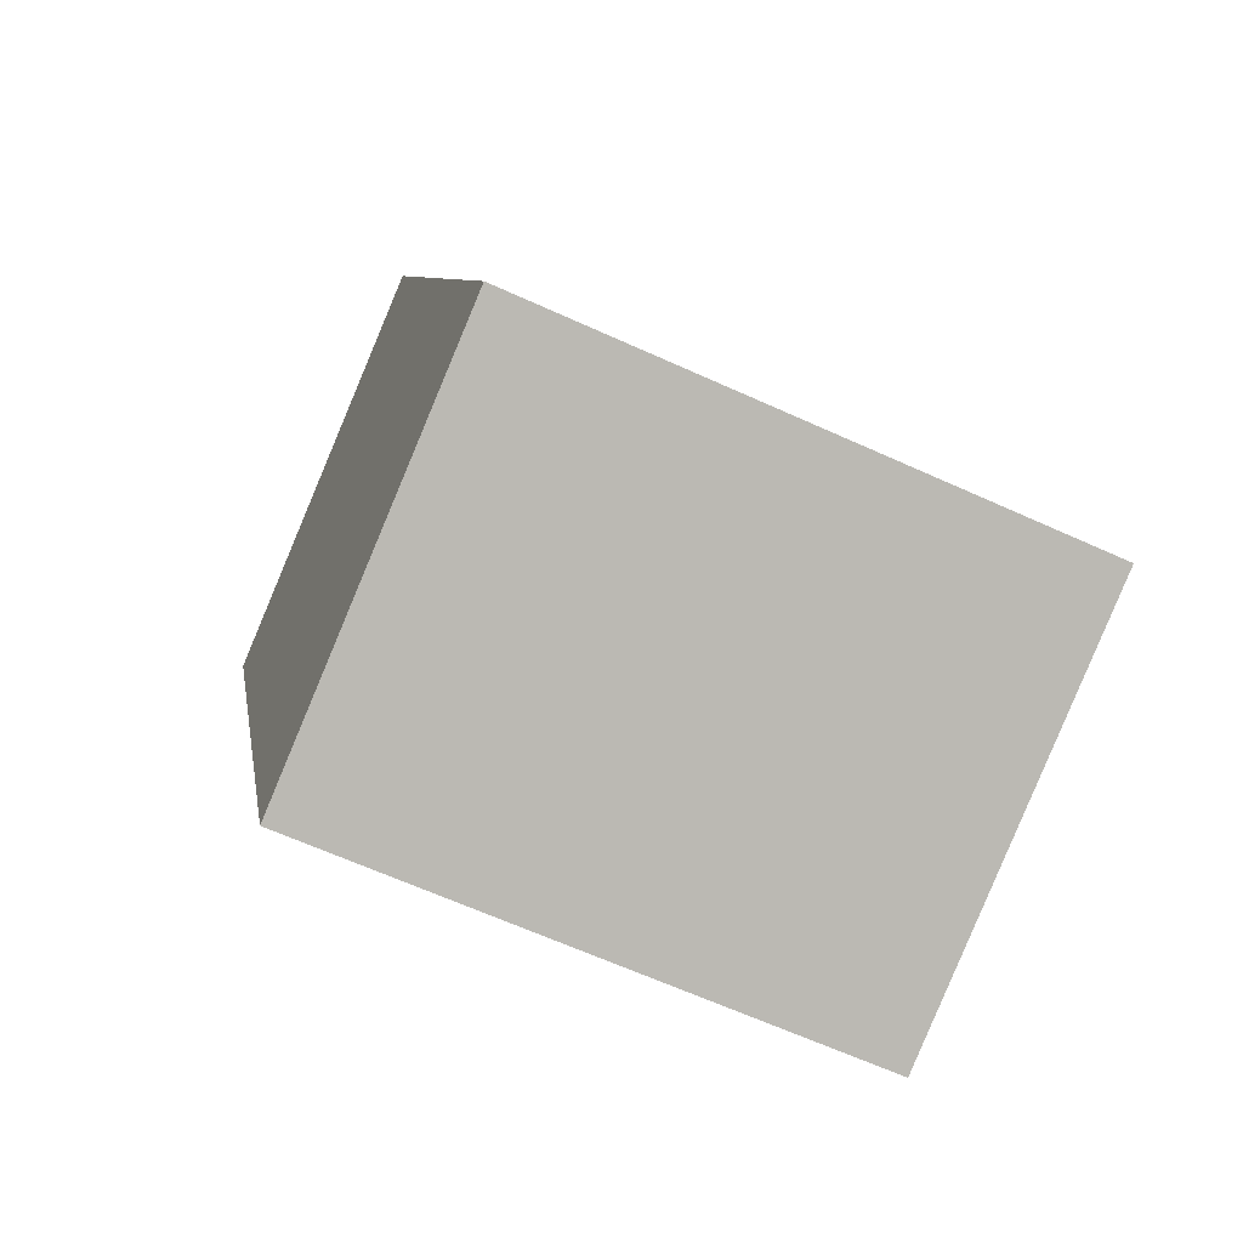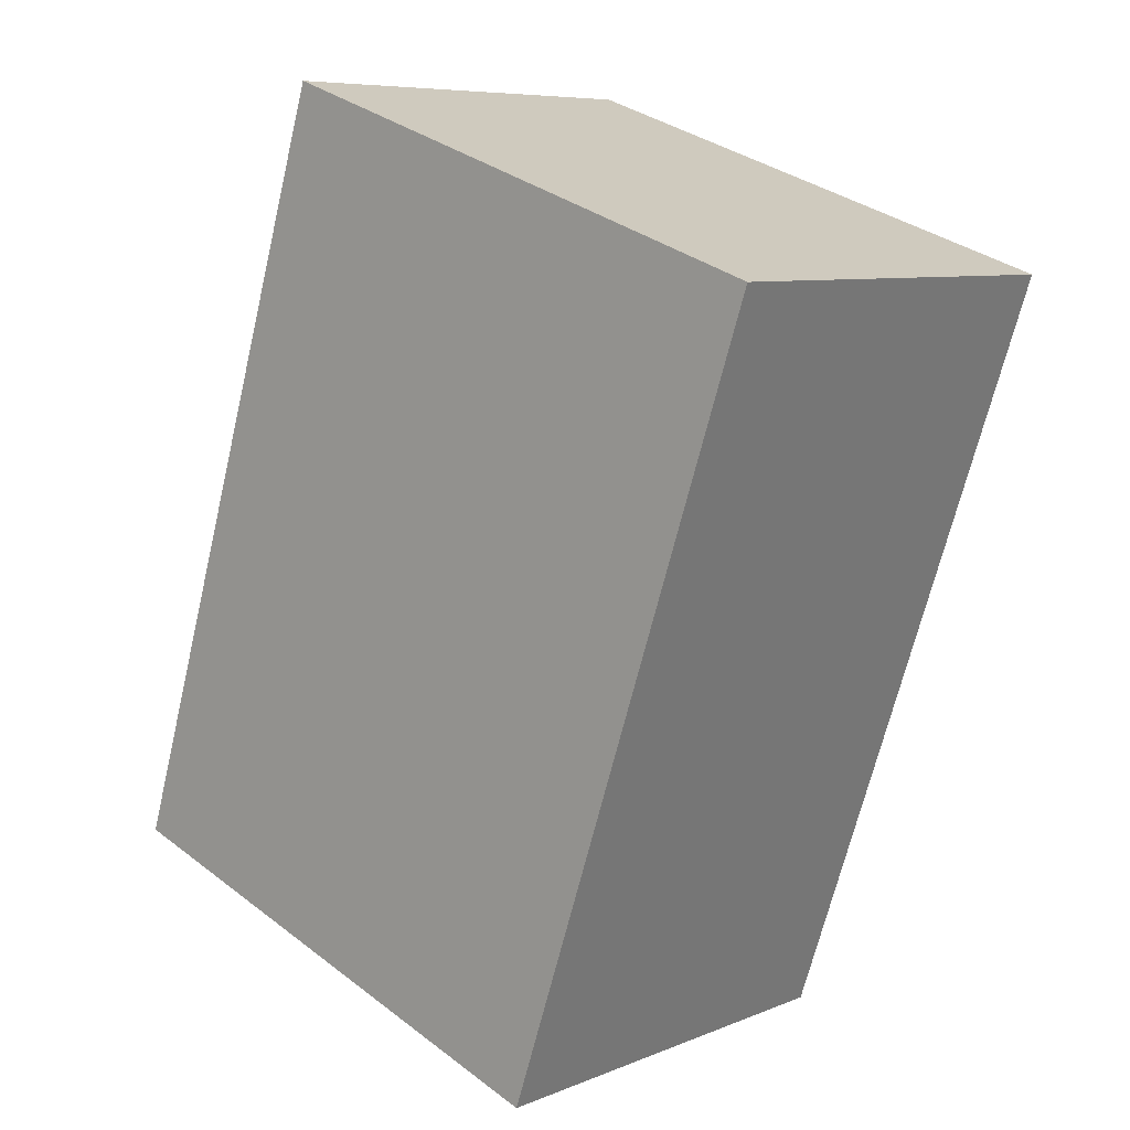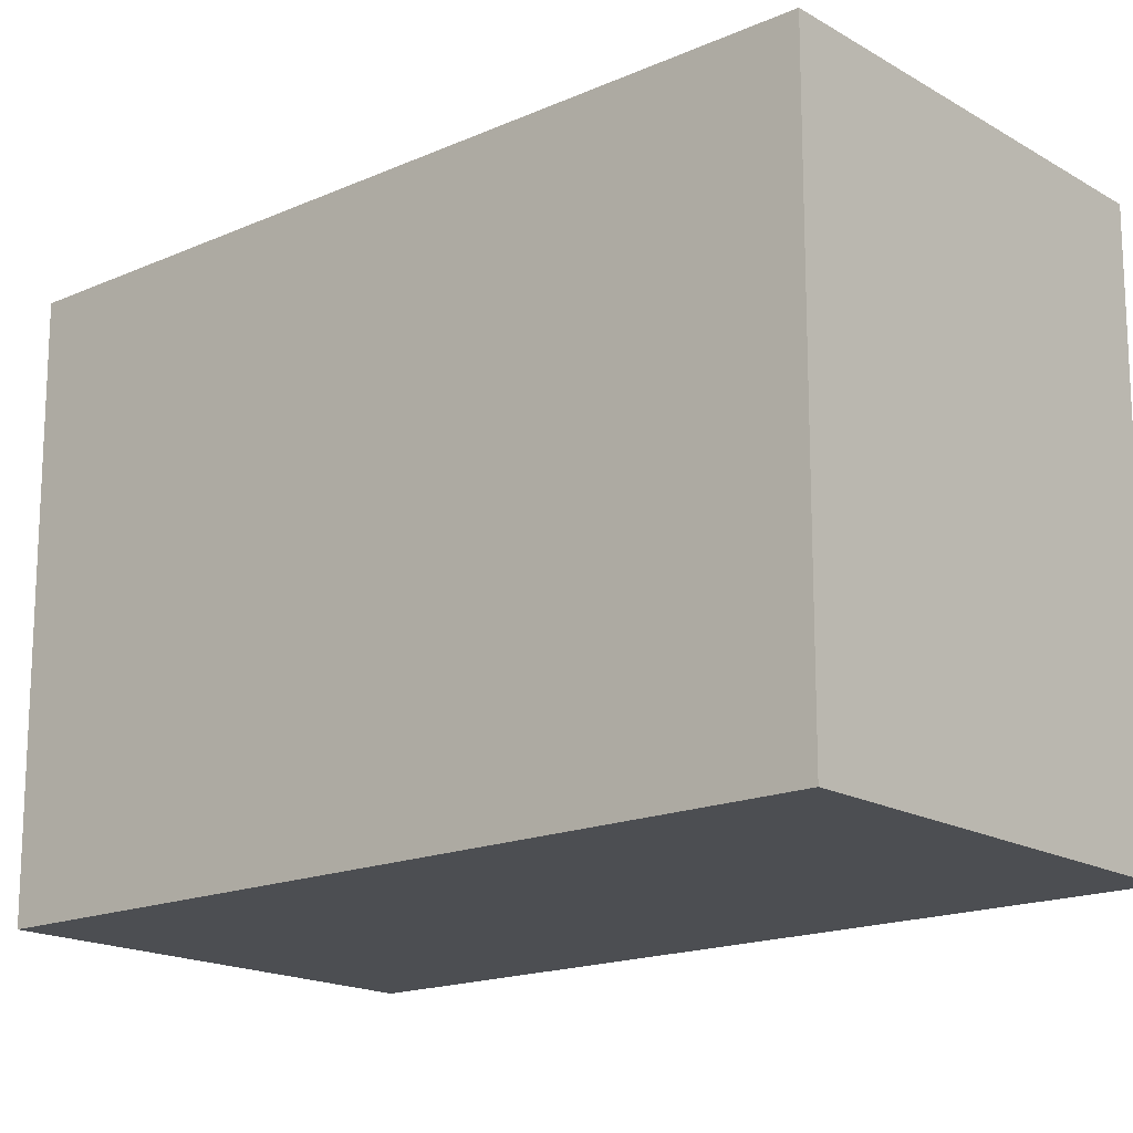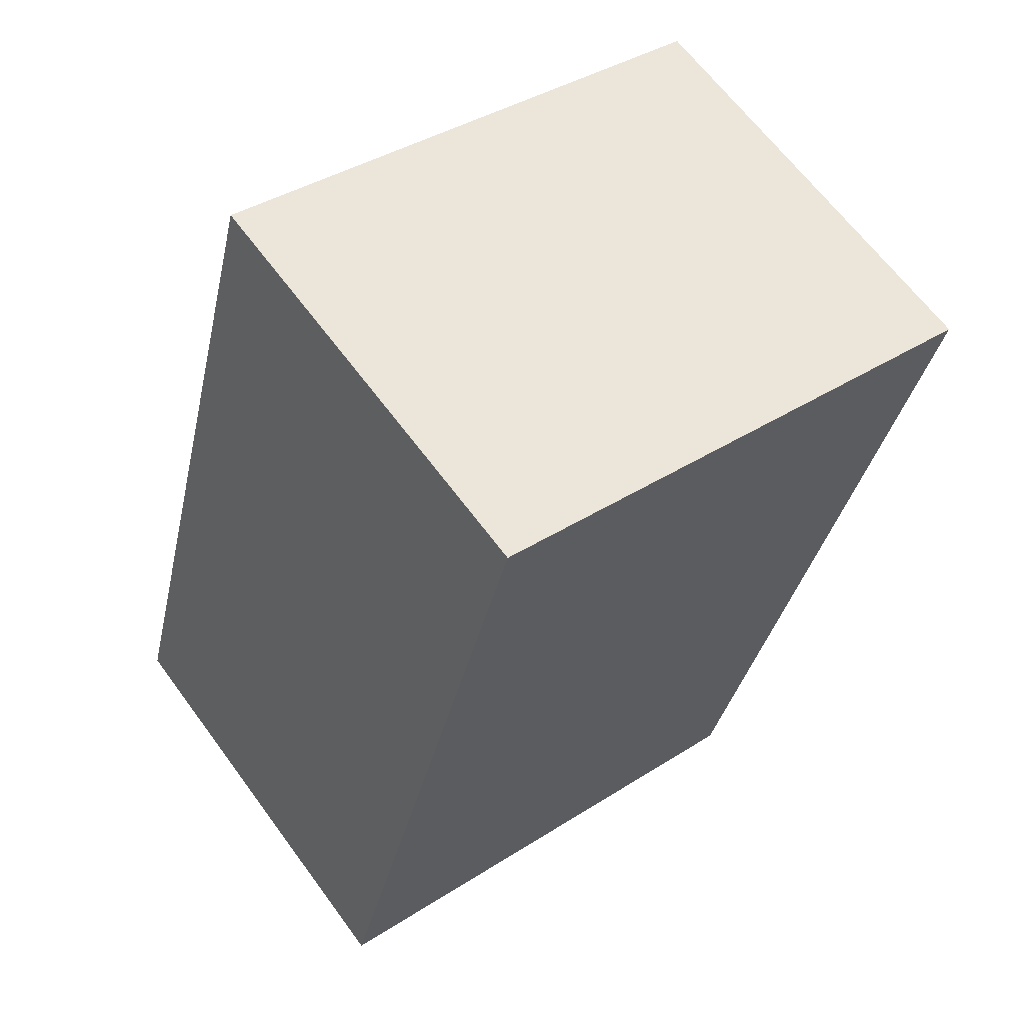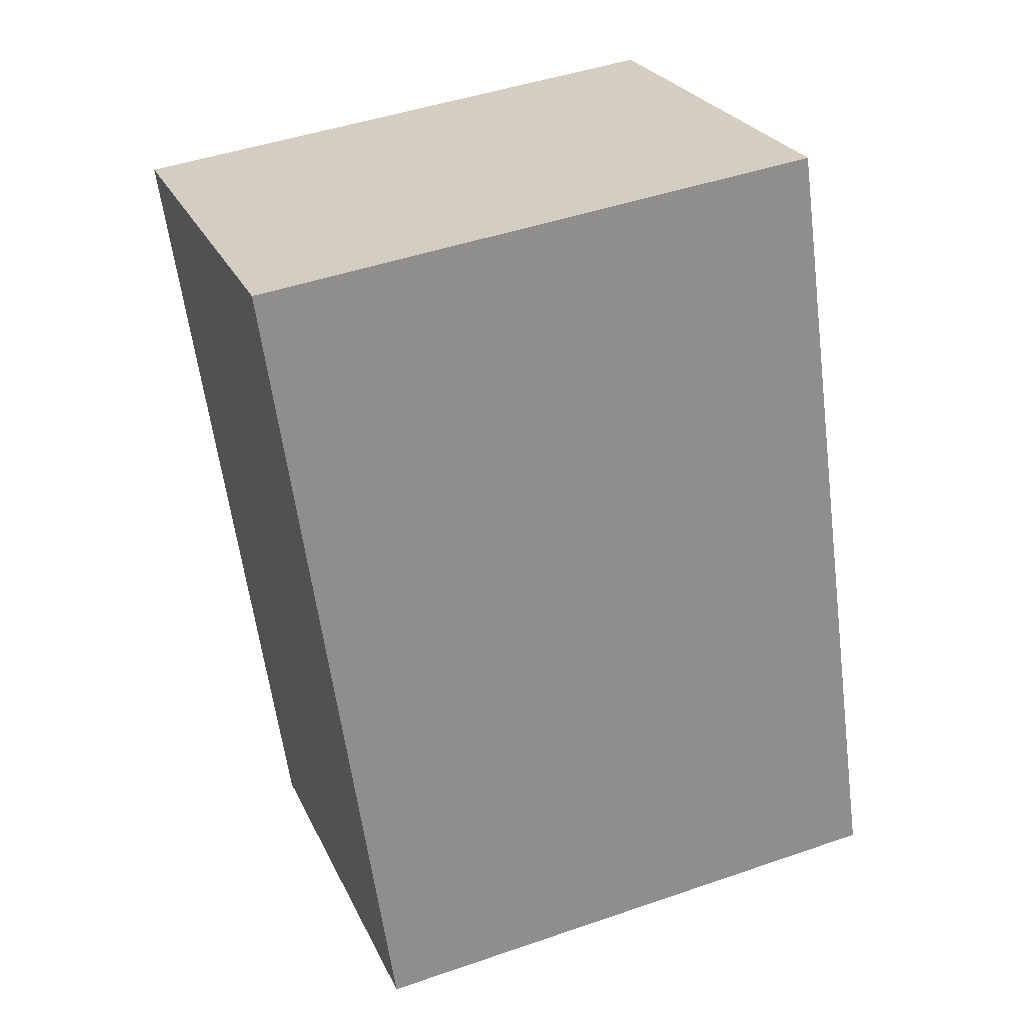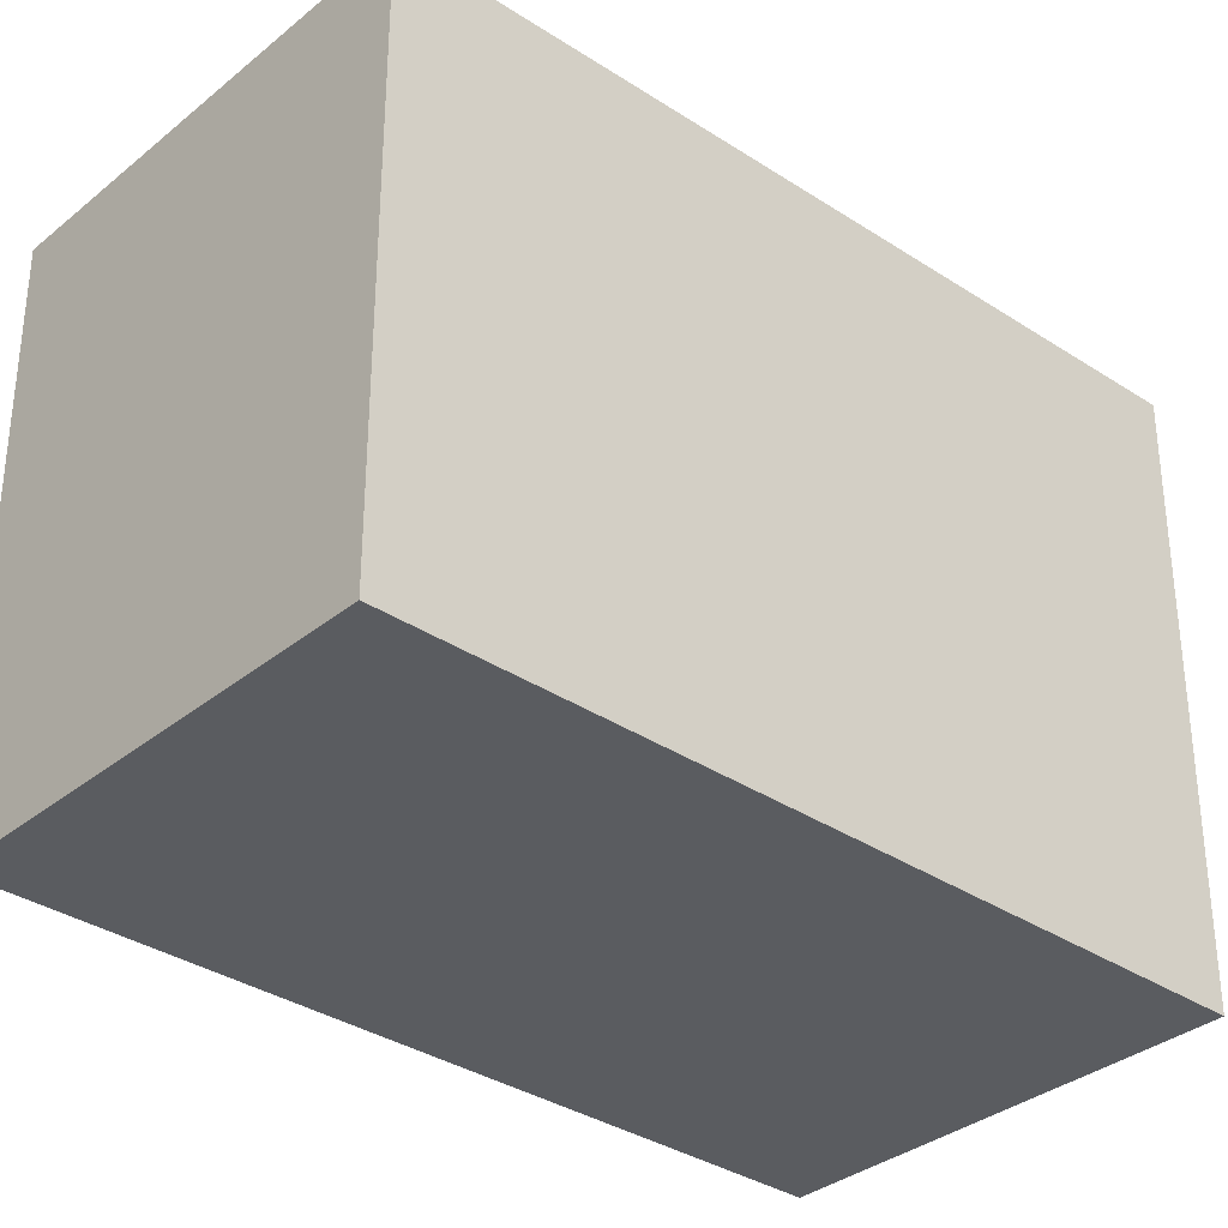
<metadata>
{"format":"obj","ext":"obj","renderer":"f3d","projection":"perspective","resolution":1024,"background":"white","views":[{"elev":-64.7,"azim":65.4,"up":"+Y"},{"elev":34.9,"azim":135.2,"up":"+Y"},{"elev":-17.0,"azim":150.3,"up":"+Z"},{"elev":38.8,"azim":-128.9,"up":"+Y"},{"elev":45.8,"azim":68.4,"up":"+Y"},{"elev":-33.9,"azim":67.5,"up":"+Z"}]}
</metadata>
<code>
v -1509 -2530 2.117
v -1508 -2530 2.129
v -1507 -2533 2.083
v -1508 -2533 2.07
v -1508 -2530 2.129
v -1509 -2530 2.117
v -1509 -2530 0
v -1508 -2530 0
v -1507 -2533 2.083
v -1508 -2530 2.129
v -1508 -2530 0
v -1507 -2533 0
v -1508 -2533 2.07
v -1507 -2533 2.083
v -1507 -2533 0
v -1508 -2533 0
v -1509 -2530 2.117
v -1508 -2533 2.07
v -1508 -2533 0
v -1509 -2530 0
v -1509 -2530 0
v -1508 -2530 0
v -1507 -2533 0
v -1508 -2533 0
f 2 3 4 1
f 6 7 8 5
f 10 11 12 9
f 14 15 16 13
f 18 19 20 17
f 22 23 24 21

</code>
